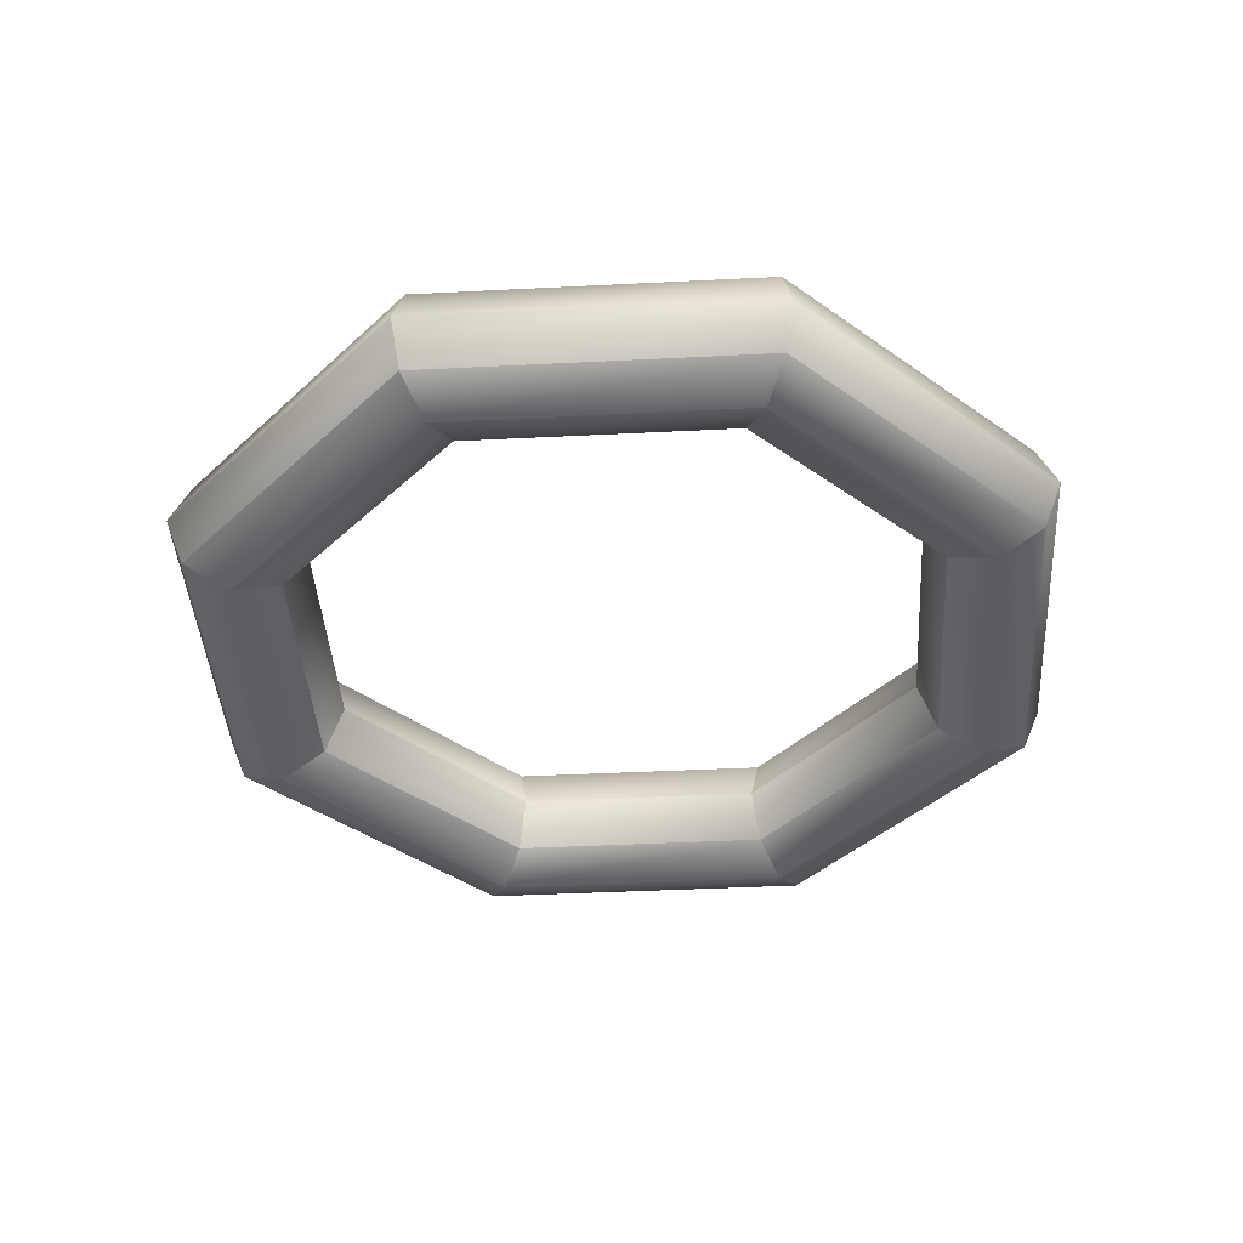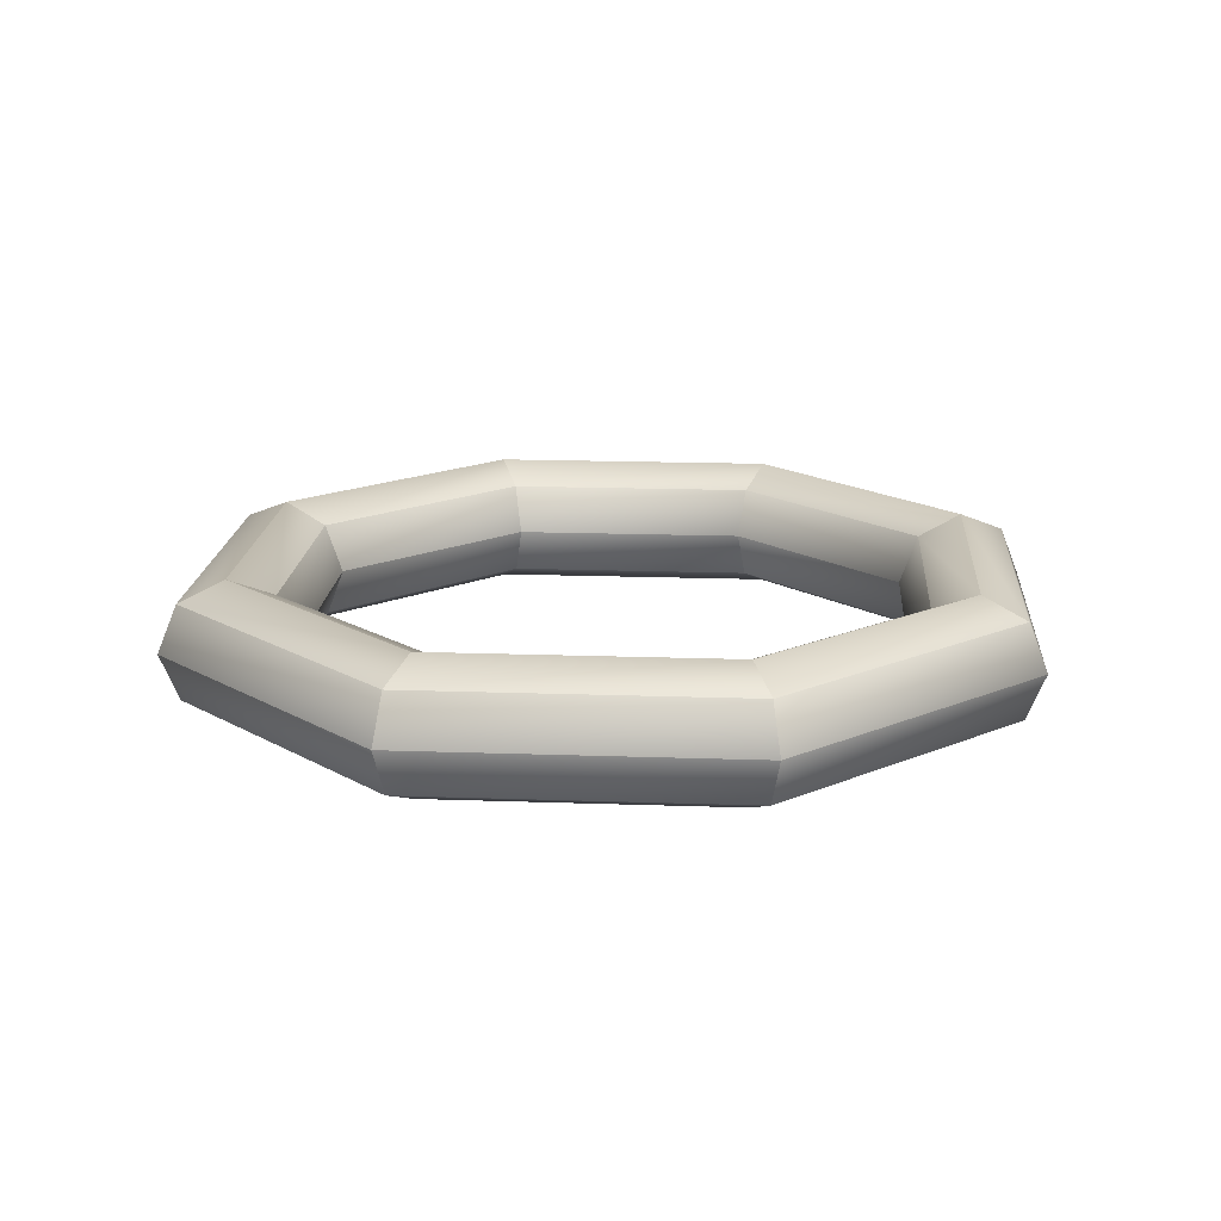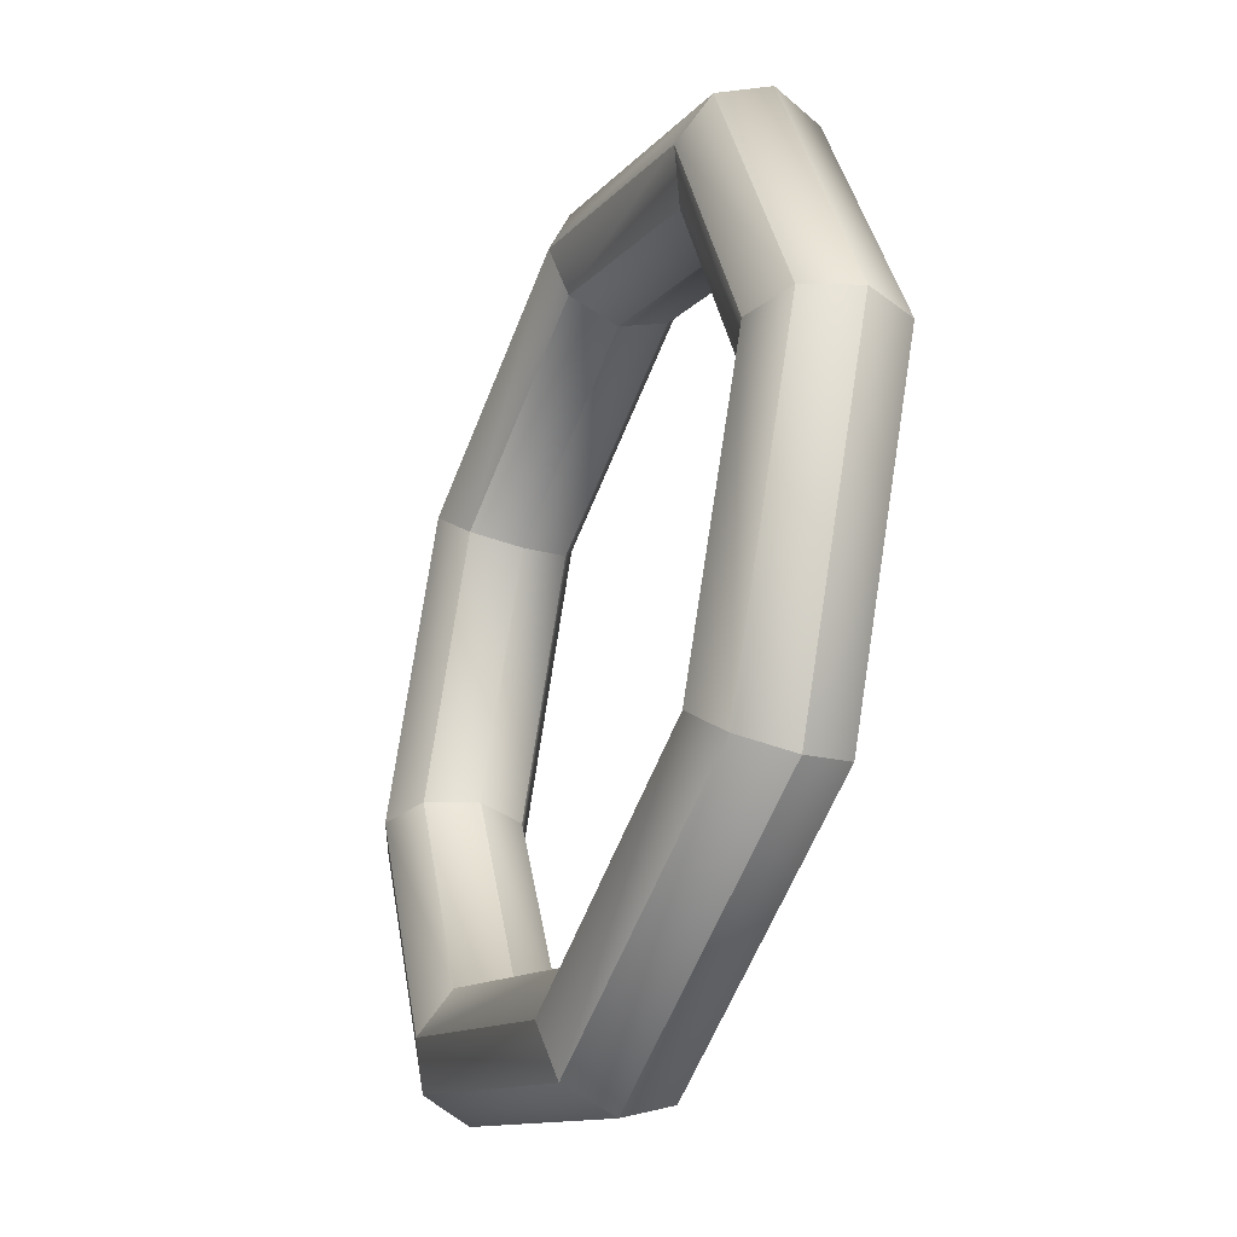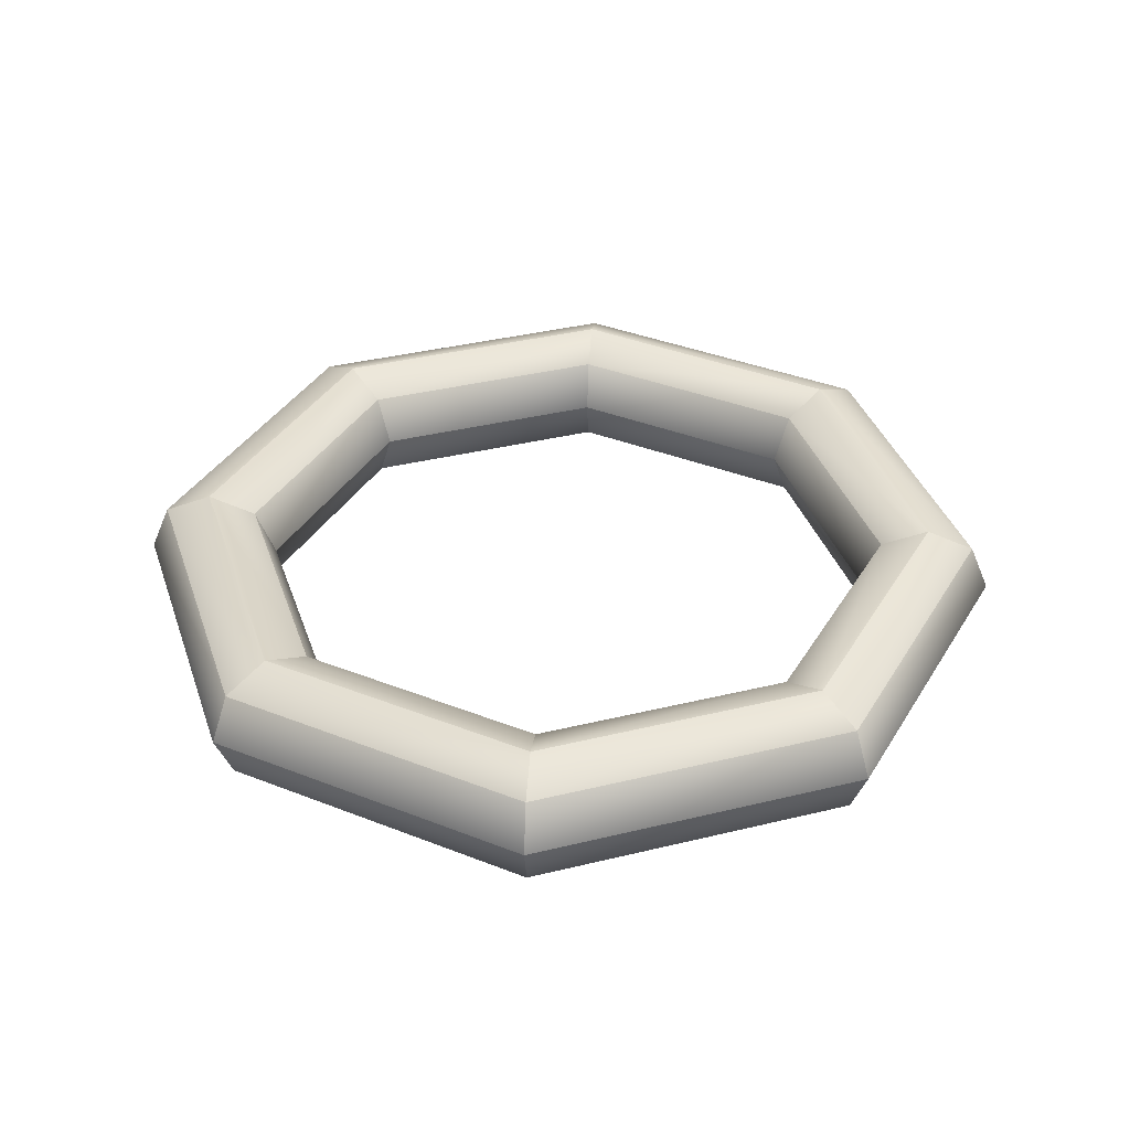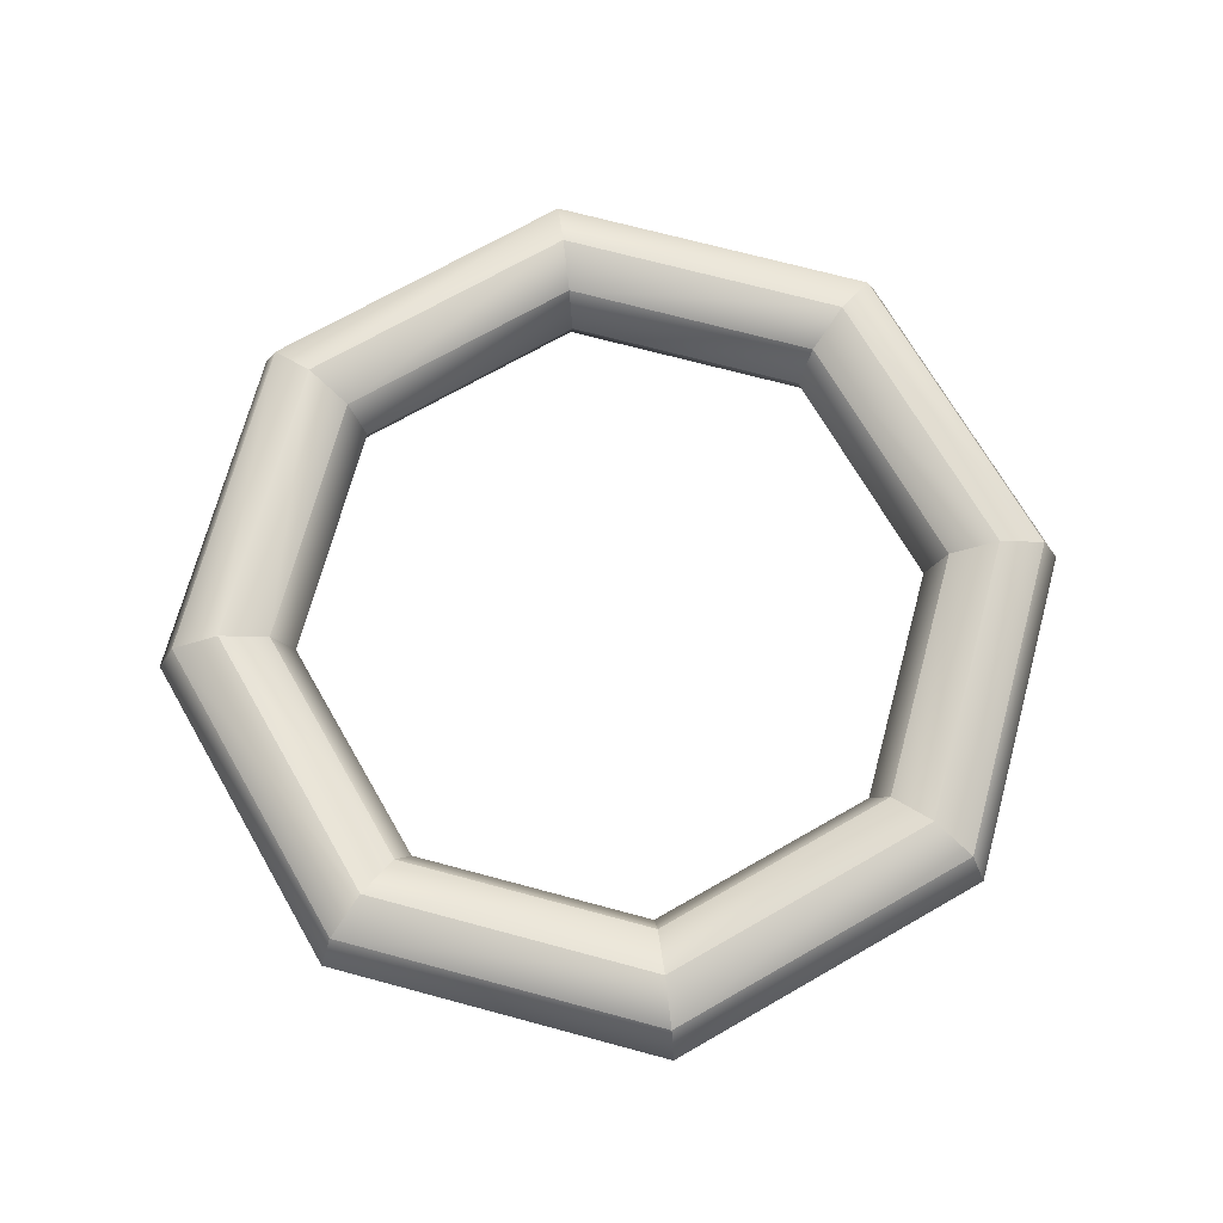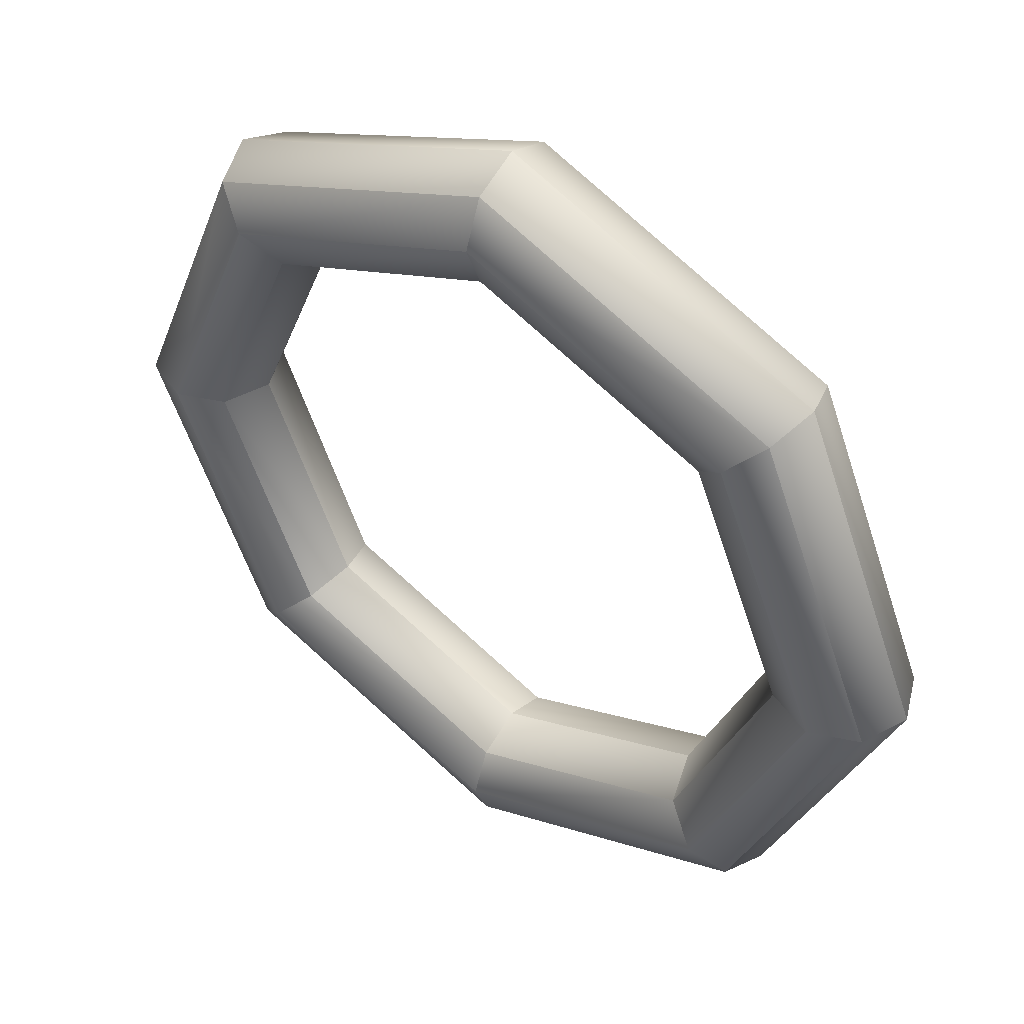
<metadata>
{"format":"obj","ext":"obj","renderer":"f3d","projection":"perspective","resolution":1024,"background":"white","views":[{"elev":-40.3,"azim":-63.9,"up":"+Y"},{"elev":17.0,"azim":116.6,"up":"+Y"},{"elev":-35.0,"azim":66.8,"up":"+Z"},{"elev":36.6,"azim":-40.2,"up":"+Y"},{"elev":70.2,"azim":-142.4,"up":"+Y"},{"elev":46.1,"azim":-143.9,"up":"+Z"}]}
</metadata>
<code>
v 0.9956 0.7268 0.001277
v 0.9519 0.8323 0.001277
v 0.8464 0.876 0.001277
v 0.7409 0.8323 0.001277
v 0.6972 0.7268 0.001277
v 0.7409 0.6213 0.001277
v 0.8464 0.5776 0.001277
v 0.9519 0.6213 0.001277
v 0.7043 0.7268 0.7045
v 0.6734 0.8323 0.6736
v 0.5988 0.876 0.599
v 0.5242 0.8323 0.5245
v 0.4933 0.7268 0.4936
v 0.5242 0.6213 0.5245
v 0.5988 0.5776 0.599
v 0.6734 0.6213 0.6736
v 0.001016 0.7268 0.9958
v 0.001016 0.8323 0.9521
v 0.001016 0.876 0.8466
v 0.001016 0.8323 0.7412
v 0.001016 0.7268 0.6975
v 0.001016 0.6213 0.7412
v 0.001016 0.5776 0.8466
v 0.001016 0.6213 0.9521
v -0.7022 0.7268 0.7045
v -0.6713 0.8323 0.6736
v -0.5967 0.876 0.599
v -0.5222 0.8323 0.5245
v -0.4913 0.7268 0.4936
v -0.5222 0.6213 0.5245
v -0.5967 0.5776 0.599
v -0.6713 0.6213 0.6736
v -0.9935 0.7268 0.001277
v -0.9498 0.8323 0.001277
v -0.8444 0.876 0.001277
v -0.7389 0.8323 0.001277
v -0.6952 0.7268 0.001277
v -0.7389 0.6213 0.001277
v -0.8444 0.5776 0.001277
v -0.9498 0.6213 0.001277
v -0.7022 0.7268 -0.702
v -0.6713 0.8323 -0.6711
v -0.5967 0.876 -0.5965
v -0.5222 0.8323 -0.5219
v -0.4913 0.7268 -0.491
v -0.5222 0.6213 -0.5219
v -0.5967 0.5776 -0.5965
v -0.6713 0.6213 -0.6711
v 0.001016 0.7268 -0.9933
v 0.001016 0.8323 -0.9496
v 0.001016 0.876 -0.8441
v 0.001016 0.8323 -0.7386
v 0.001016 0.7268 -0.6949
v 0.001016 0.6213 -0.7386
v 0.001016 0.5776 -0.8441
v 0.001016 0.6213 -0.9496
v 0.7043 0.7268 -0.702
v 0.6734 0.8323 -0.6711
v 0.5988 0.876 -0.5965
v 0.5242 0.8323 -0.5219
v 0.4933 0.7268 -0.491
v 0.5242 0.6213 -0.5219
v 0.5988 0.5776 -0.5965
v 0.6734 0.6213 -0.6711
o ungrouped
g ungrouped
f 1 2 9
f 2 10 9
f 2 3 10
f 3 11 10
f 3 4 11
f 4 12 11
f 4 5 12
f 5 13 12
f 5 6 13
f 6 14 13
f 6 7 14
f 7 15 14
f 7 8 15
f 8 16 15
f 8 1 16
f 1 9 16
f 9 10 17
f 10 18 17
f 10 11 18
f 11 19 18
f 11 12 19
f 12 20 19
f 12 13 20
f 13 21 20
f 13 14 21
f 14 22 21
f 14 15 22
f 15 23 22
f 15 16 23
f 16 24 23
f 16 9 24
f 9 17 24
f 17 18 25
f 18 26 25
f 18 19 26
f 19 27 26
f 19 20 27
f 20 28 27
f 20 21 28
f 21 29 28
f 21 22 29
f 22 30 29
f 22 23 30
f 23 31 30
f 23 24 31
f 24 32 31
f 24 17 32
f 17 25 32
f 25 26 33
f 26 34 33
f 26 27 34
f 27 35 34
f 27 28 35
f 28 36 35
f 28 29 36
f 29 37 36
f 29 30 37
f 30 38 37
f 30 31 38
f 31 39 38
f 31 32 39
f 32 40 39
f 32 25 40
f 25 33 40
f 33 34 41
f 34 42 41
f 34 35 42
f 35 43 42
f 35 36 43
f 36 44 43
f 36 37 44
f 37 45 44
f 37 38 45
f 38 46 45
f 38 39 46
f 39 47 46
f 39 40 47
f 40 48 47
f 40 33 48
f 33 41 48
f 41 42 49
f 42 50 49
f 42 43 50
f 43 51 50
f 43 44 51
f 44 52 51
f 44 45 52
f 45 53 52
f 45 46 53
f 46 54 53
f 46 47 54
f 47 55 54
f 47 48 55
f 48 56 55
f 48 41 56
f 41 49 56
f 49 50 57
f 50 58 57
f 50 51 58
f 51 59 58
f 51 52 59
f 52 60 59
f 52 53 60
f 53 61 60
f 53 54 61
f 54 62 61
f 54 55 62
f 55 63 62
f 55 56 63
f 56 64 63
f 56 49 64
f 49 57 64
f 57 58 1
f 58 2 1
f 58 59 2
f 59 3 2
f 59 60 3
f 60 4 3
f 60 61 4
f 61 5 4
f 61 62 5
f 62 6 5
f 62 63 6
f 63 7 6
f 63 64 7
f 64 8 7
f 64 57 8
f 57 1 8

</code>
